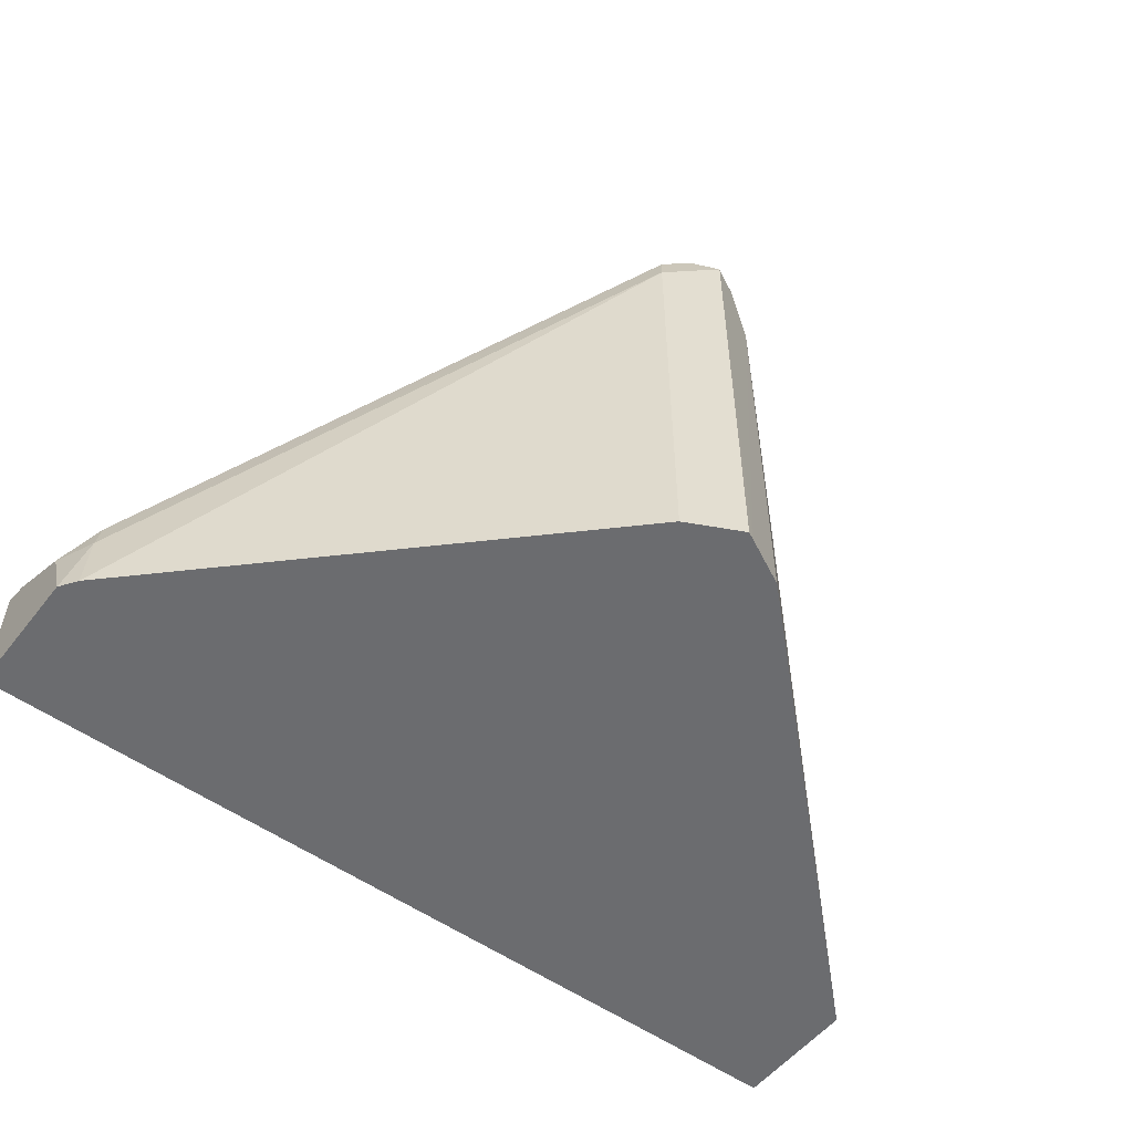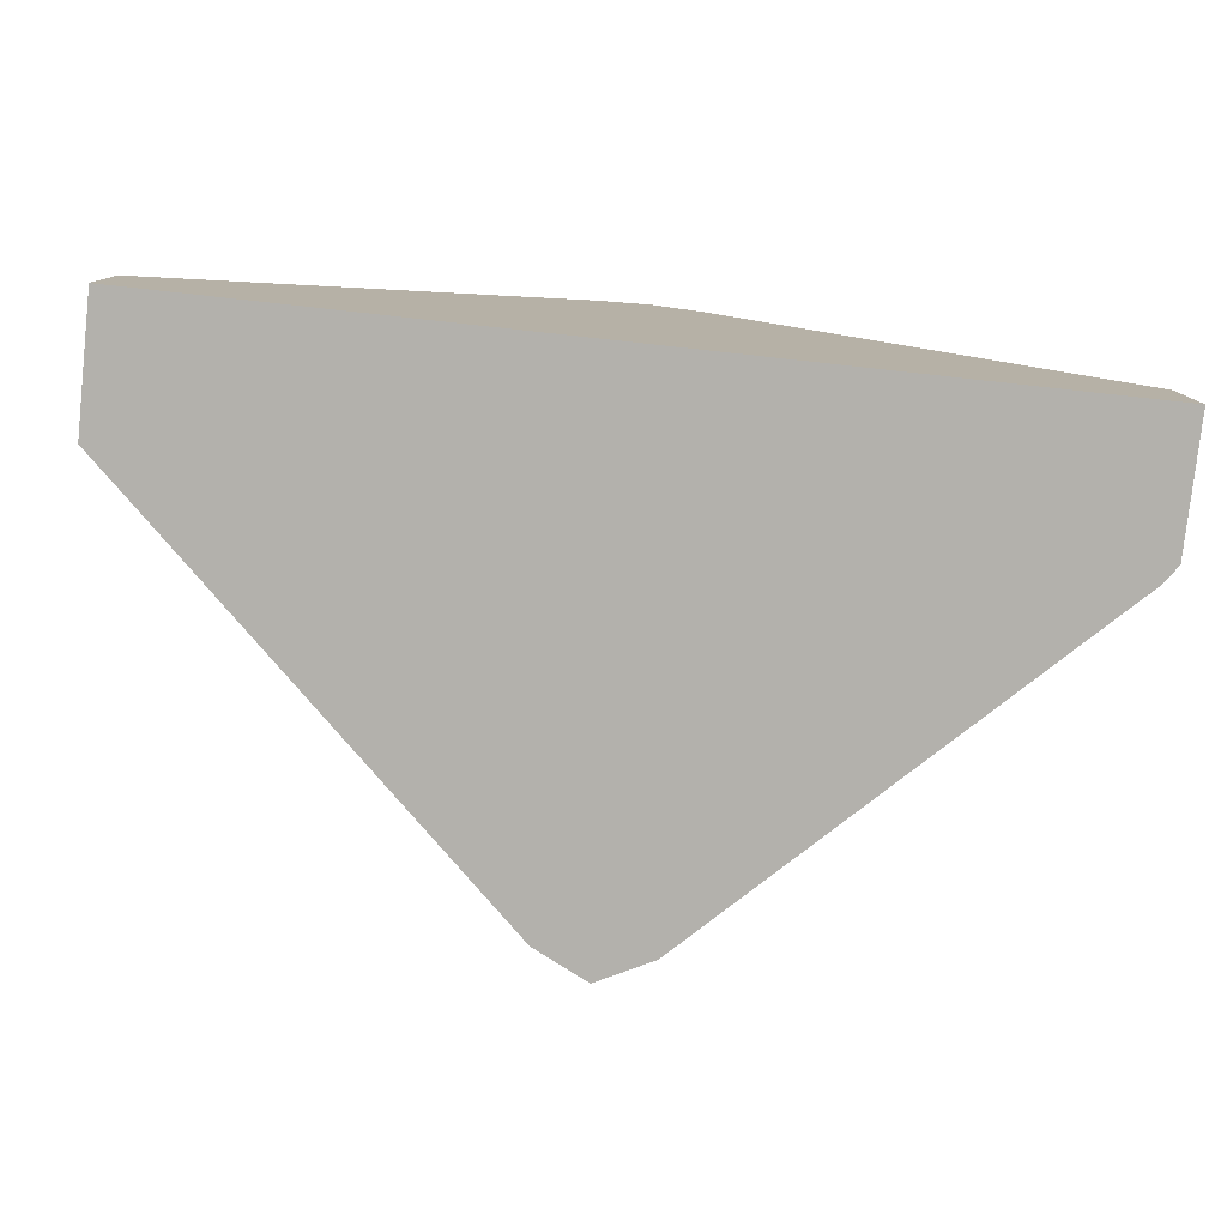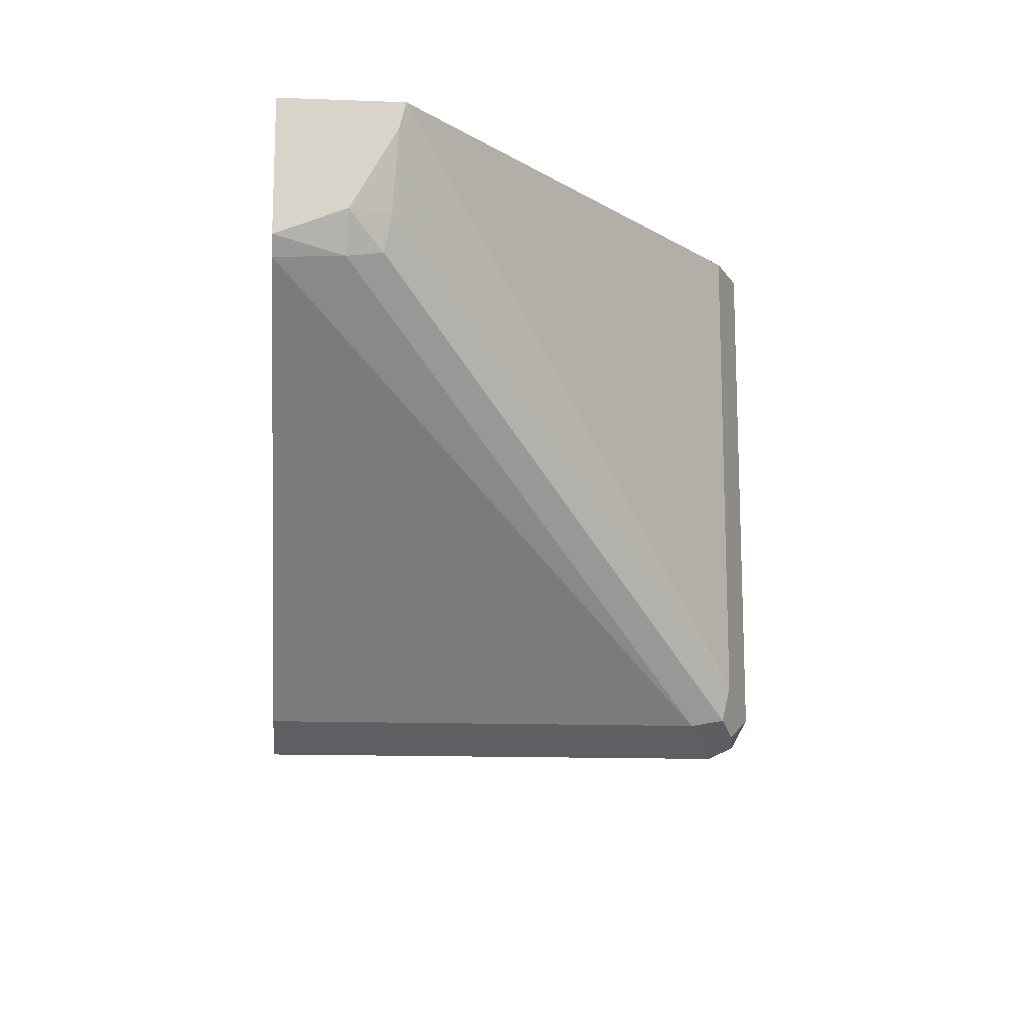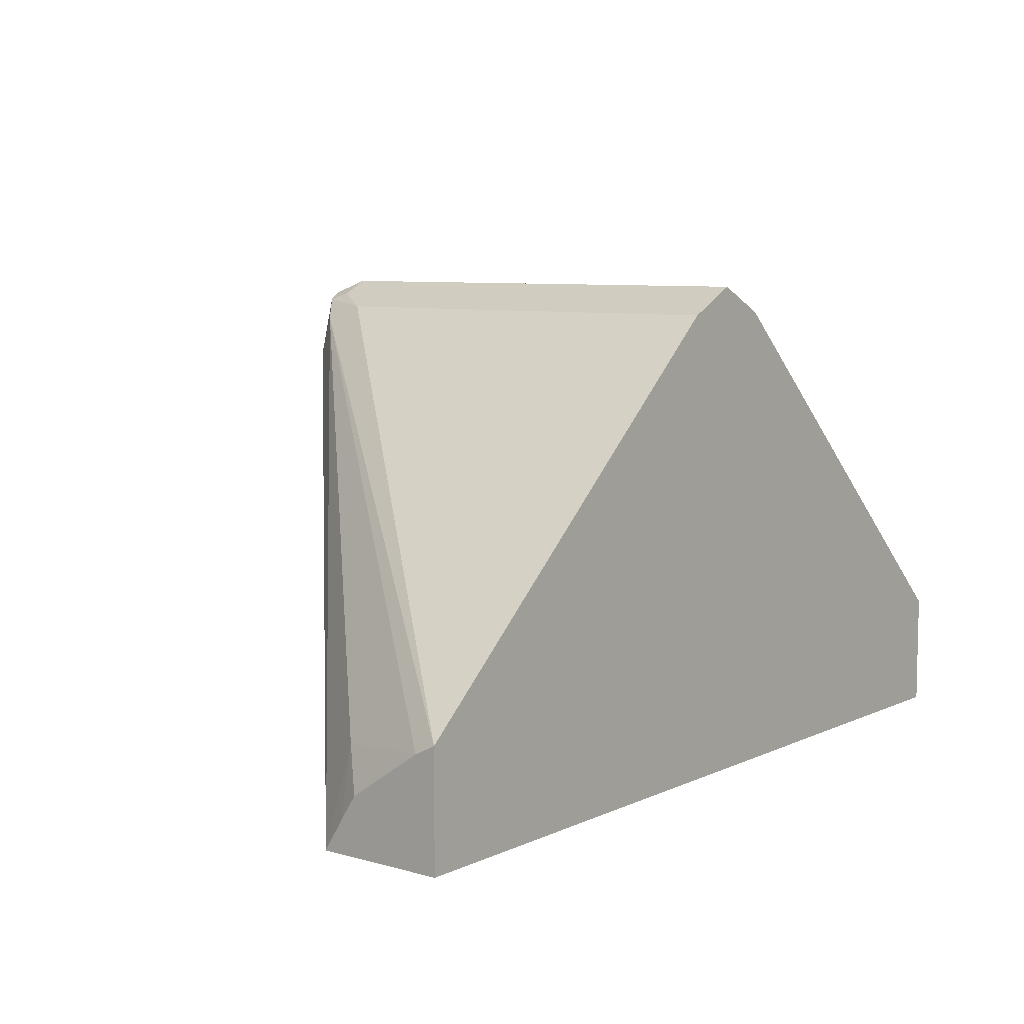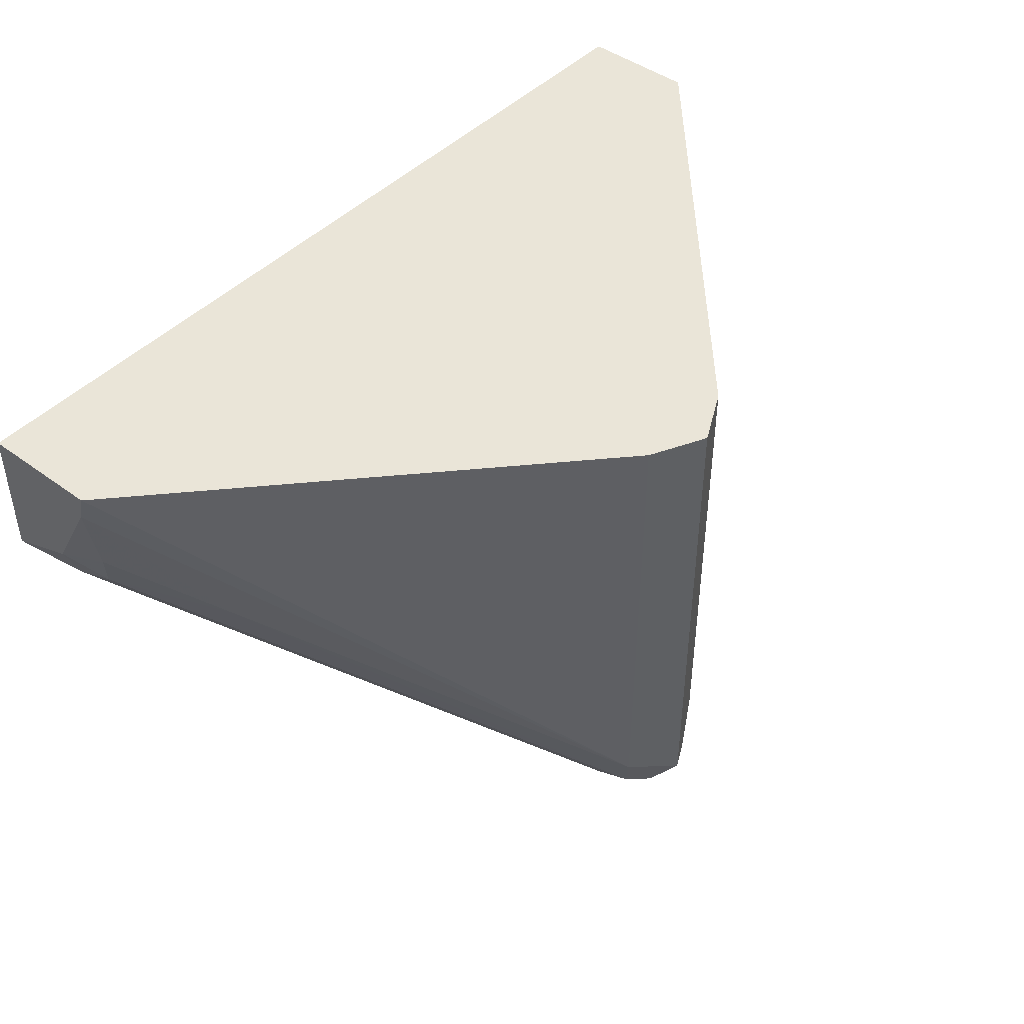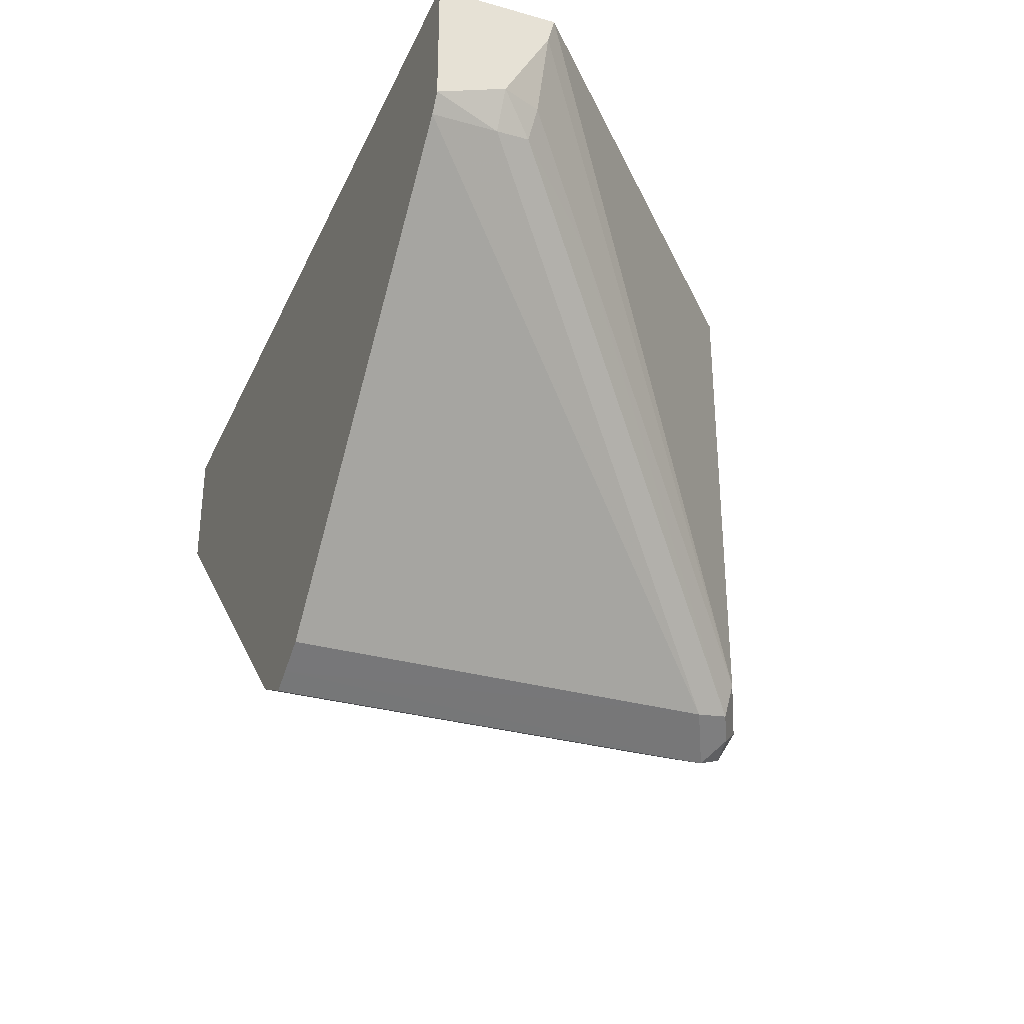
<metadata>
{"format":"obj","ext":"obj","renderer":"f3d","projection":"perspective","resolution":1024,"background":"white","views":[{"elev":-53.7,"azim":-37.3,"up":"+Z"},{"elev":-79.1,"azim":173.8,"up":"+Z"},{"elev":-14.0,"azim":-94.7,"up":"+Y"},{"elev":7.6,"azim":128.3,"up":"+Z"},{"elev":45.0,"azim":-49.4,"up":"+Y"},{"elev":-31.8,"azim":-111.5,"up":"+Y"}]}
</metadata>
<code>
v 5.43e-05 -0.6954 0.6652
v -0.0151 -0.6803 0.6803
v -0.03527 -0.6703 0.6703
v -0.04028 -0.6753 0.6451
v -0.01634 -0.6873 0.3244
v 5.43e-05 -0.6954 0.3244
v 0.005519 -0.6928 0.3244
v 0.02016 -0.6854 0.6652
v 0.01007 -0.6854 0.6854
v 5.43e-05 -0.6652 0.6955
v -0.1008 -0.6148 0.5846
v -0.04028 -0.6451 0.6753
v -0.07053 -0.6148 0.6451
v -0.252 -0.4334 0.4637
v -0.3074 -0.3982 0.3982
v -0.252 -0.4637 0.4334
v -0.04028 -0.6753 0.3244
v -0.3161 -0.4069 0.3244
v 0.04026 -0.6753 0.3244
v 0.04026 -0.6753 0.635
v 0.02263 -0.6803 0.6803
v 0.02016 -0.6652 0.6854
v -0.02473 -0.297 0.6831
v 0.0238 -0.297 0.6836
v 5.43e-05 -0.297 0.6955
v -0.04028 -0.297 0.6753
v -0.325 -0.297 0.4115
v -0.325 -0.316 0.4067
v -0.3124 -0.373 0.4032
v -0.325 -0.3743 0.3743
v -0.3124 -0.4032 0.373
v -0.325 -0.3941 0.3244
v 0.3397 -0.3927 0.3244
v 0.04156 -0.6652 0.6652
v 0.04026 -0.635 0.6753
v 0.04026 -0.297 0.6753
v -0.325 -0.297 0.3244
v 0.3397 -0.297 0.3244
v 0.3397 -0.3781 0.3482
v 0.3137 -0.3931 0.3931
v 0.223 -0.4838 0.4838
v 0.3397 -0.3125 0.4032
v 0.3397 -0.297 0.411
v 0.3397 -0.3663 0.3663
f 21 35 22
f 22 35 24
f 23 25 24
f 23 38 37
f 23 36 43
f 23 43 38
f 21 34 35
f 23 24 36
f 20 33 34
f 14 28 29
f 19 33 20
f 18 31 32
f 16 31 18
f 15 31 16
f 15 30 31
f 15 29 30
f 14 29 15
f 23 37 27
f 20 34 21
f 23 27 26
f 40 44 42
f 27 37 32
f 40 42 41
f 13 28 14
f 39 44 40
f 35 43 36
f 34 43 35
f 34 42 43
f 34 41 42
f 33 41 34
f 24 35 36
f 33 40 41
f 33 44 39
f 33 42 44
f 33 43 42
f 33 38 43
f 30 32 31
f 28 30 29
f 27 30 28
f 27 32 30
f 33 39 40
f 12 28 13
f 12 23 26
f 12 26 27
f 4 17 5
f 3 16 11
f 3 15 16
f 3 14 15
f 3 13 14
f 3 12 13
f 3 10 12
f 3 11 4
f 4 11 18
f 2 10 3
f 1 9 2
f 1 8 9
f 1 7 8
f 12 27 28
f 1 5 6
f 1 4 5
f 1 3 4
f 1 2 3
f 2 9 10
f 4 18 17
f 1 6 7
f 5 18 32
f 5 17 18
f 11 16 18
f 10 24 25
f 10 22 24
f 10 23 12
f 9 22 10
f 9 21 22
f 8 21 9
f 10 25 23
f 7 20 8
f 7 19 20
f 5 7 6
f 5 19 7
f 5 33 19
f 5 38 33
f 5 37 38
f 8 20 21
f 5 32 37

</code>
